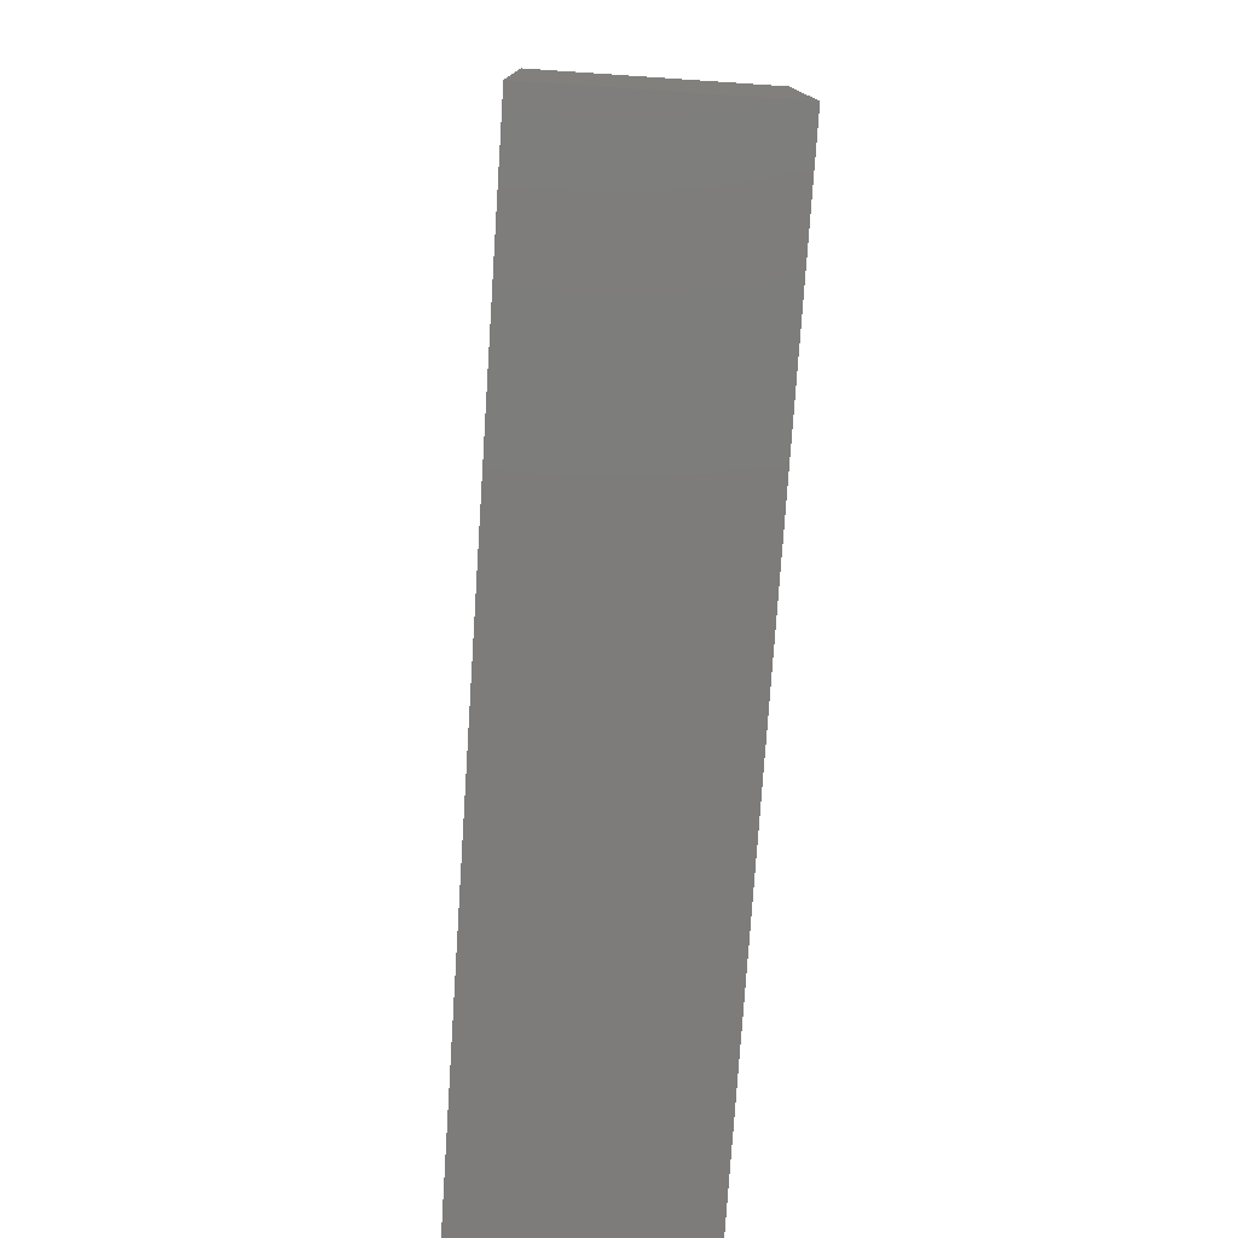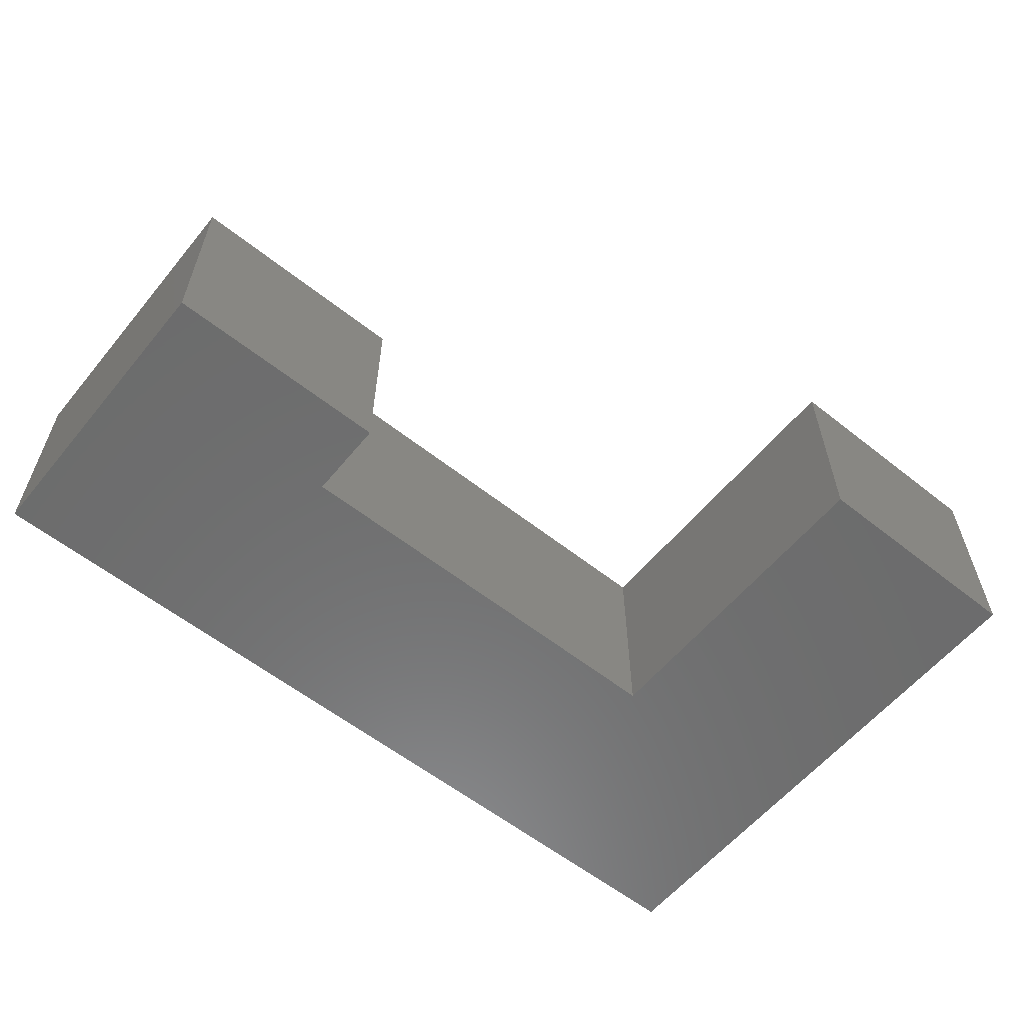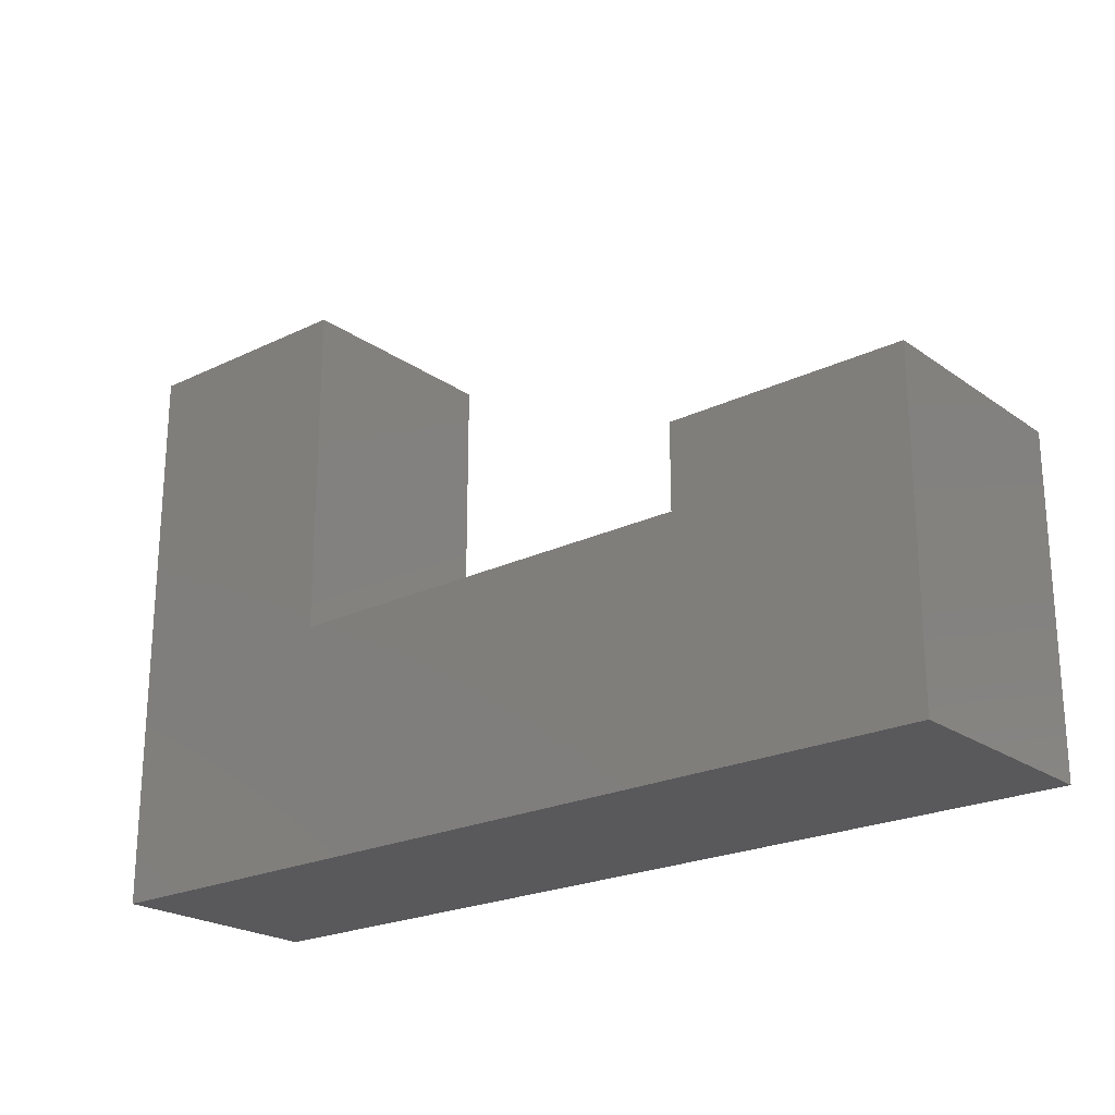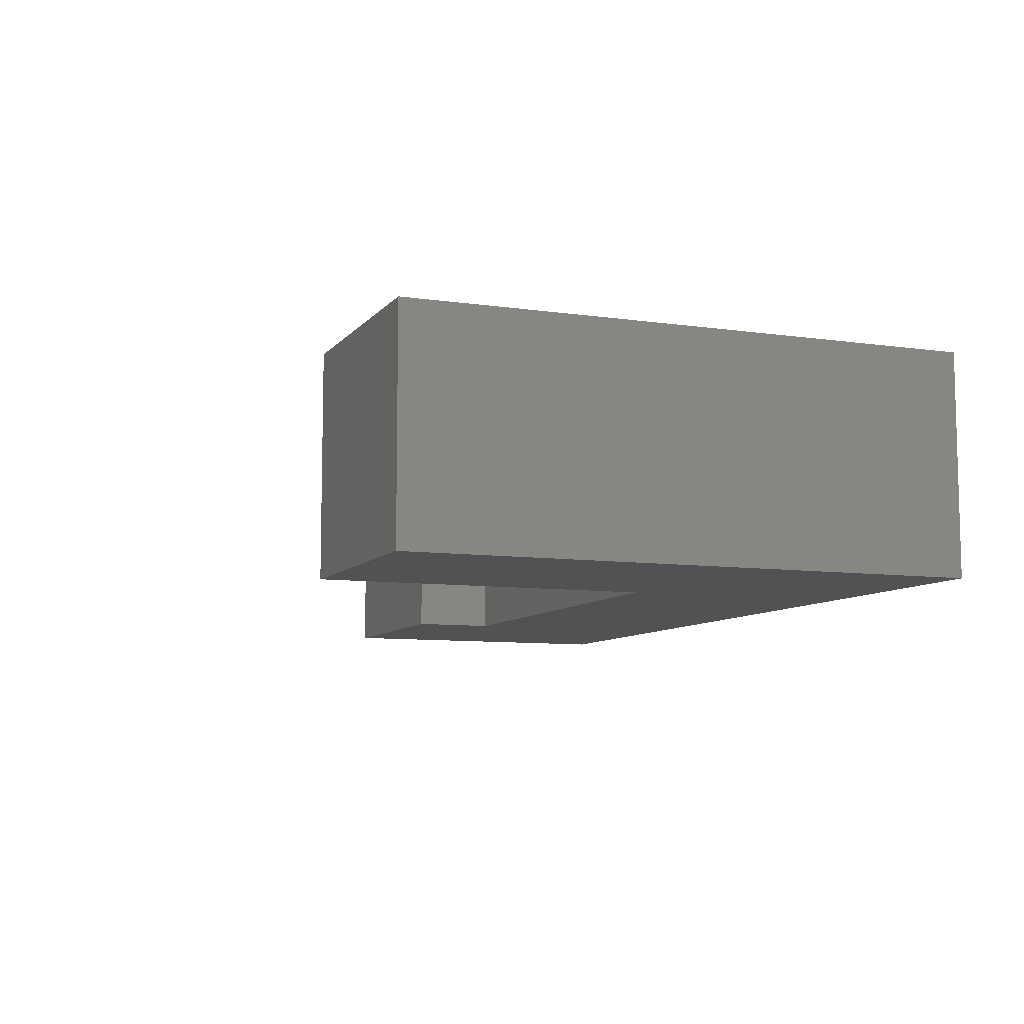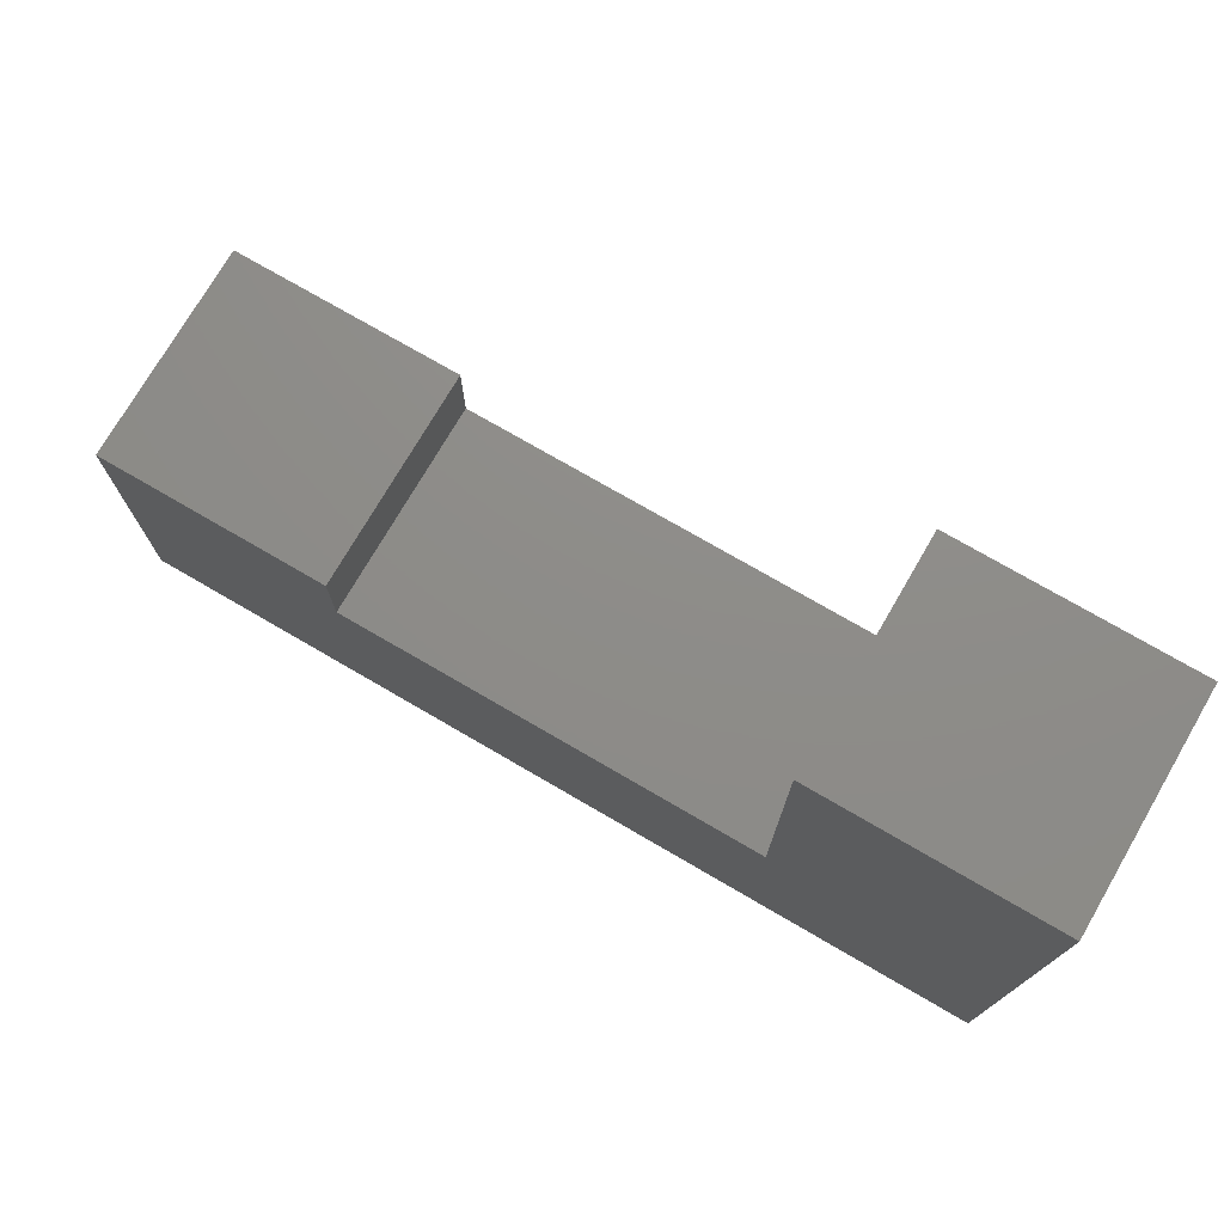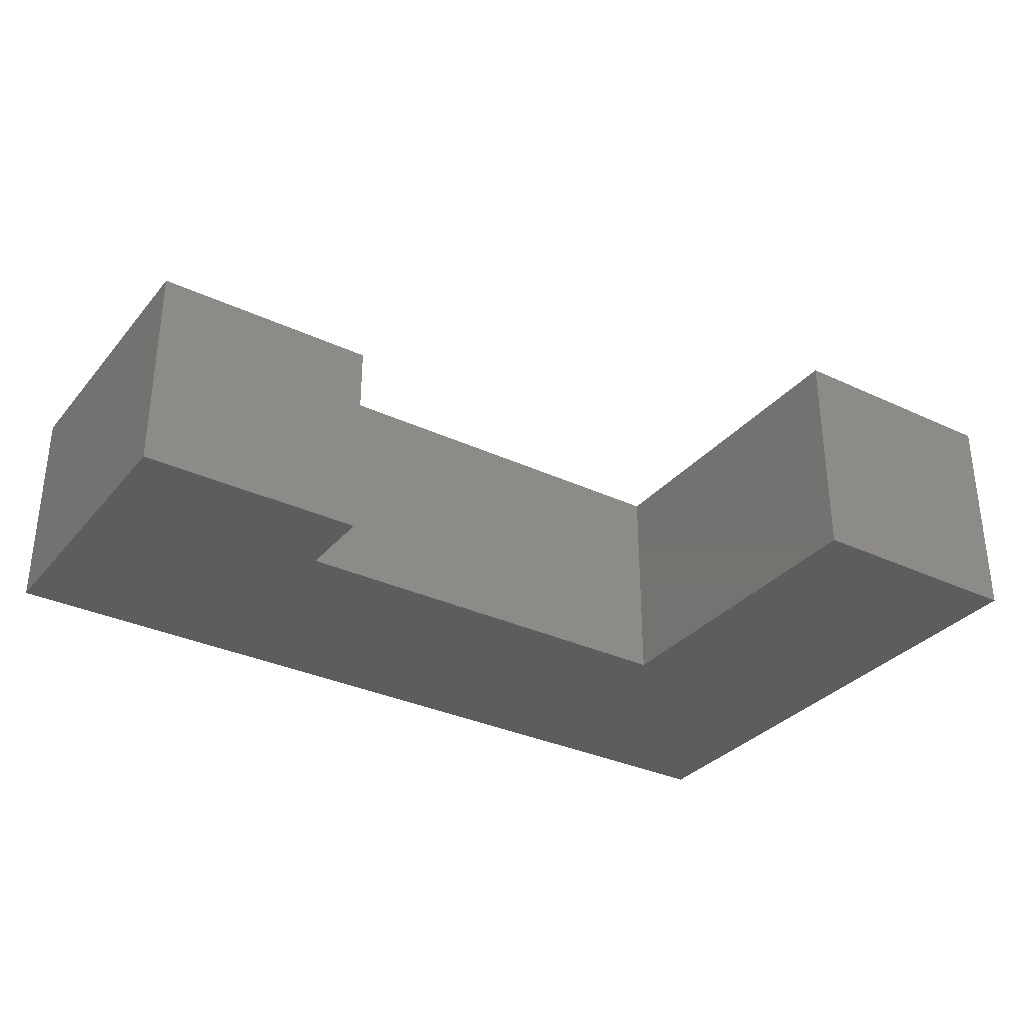
<metadata>
{"format":"stl","ext":"stl","renderer":"f3d","projection":"perspective","resolution":1024,"background":"white","views":[{"elev":-76.0,"azim":-93.8,"up":"+Z"},{"elev":-58.7,"azim":-39.2,"up":"+Y"},{"elev":-22.4,"azim":-140.2,"up":"+Z"},{"elev":-8.4,"azim":68.4,"up":"+Y"},{"elev":74.6,"azim":30.2,"up":"+Z"},{"elev":-32.5,"azim":-33.1,"up":"+Y"}]}
</metadata>
<code>
# stl→obj: 32 verts, 44 faces
v 0.8947 -0.01587 -0.4884
v -1.048 -0.4762 -0.4884
v -1.048 -0.01587 -0.4884
v 0.8947 -0.4762 -0.4884
v -1.048 -0.4762 0.1952
v -1.048 -0.01587 0.1952
v 0.8947 -0.01587 0.7349
v 0.8947 -0.4762 0.7349
v -1.048 0 -0.4884
v 0.8947 0 -0.4884
v -0.5444 -0.4762 0.01534
v -0.5444 -0.4762 0.1952
v 0.391 -0.4762 0.01534
v 0.391 -0.4762 0.7349
v -0.5444 -0.01587 0.1952
v -1.048 0 0.1952
v 0.391 -0.01587 0.7349
v 0.8947 0 0.7349
v -0.5444 1.041e-17 0.01534
v -1.048 1.041e-17 -0.4884
v -1.048 1.041e-17 0.1952
v -0.5444 1.041e-17 0.1952
v 0.8947 1.041e-17 -0.4884
v 0.391 1.041e-17 0.01534
v 0.8947 1.041e-17 0.7349
v 0.391 1.041e-17 0.7349
v 0.391 -0.01587 0.01534
v -0.5444 -0.01587 0.01534
v -0.5444 0 0.1952
v 0.391 0 0.7349
v 0.391 0 0.01534
v -0.5444 0 0.01534
f 1 2 3
f 1 4 2
f 3 5 6
f 3 2 5
f 7 4 1
f 7 8 4
f 1 3 9
f 1 9 10
f 11 5 2
f 12 5 11
f 4 11 2
f 13 11 4
f 8 14 13
f 8 13 4
f 6 12 15
f 6 5 12
f 3 6 16
f 3 16 9
f 17 8 7
f 17 14 8
f 7 1 10
f 7 10 18
f 19 20 21
f 22 19 21
f 23 20 19
f 24 23 19
f 25 24 26
f 25 23 24
f 27 14 17
f 27 13 14
f 28 13 27
f 28 11 13
f 15 11 28
f 15 12 11
f 6 15 29
f 6 29 16
f 17 7 18
f 17 18 30
f 27 17 30
f 27 30 31
f 28 27 31
f 28 31 32
f 15 28 32
f 15 32 29

</code>
